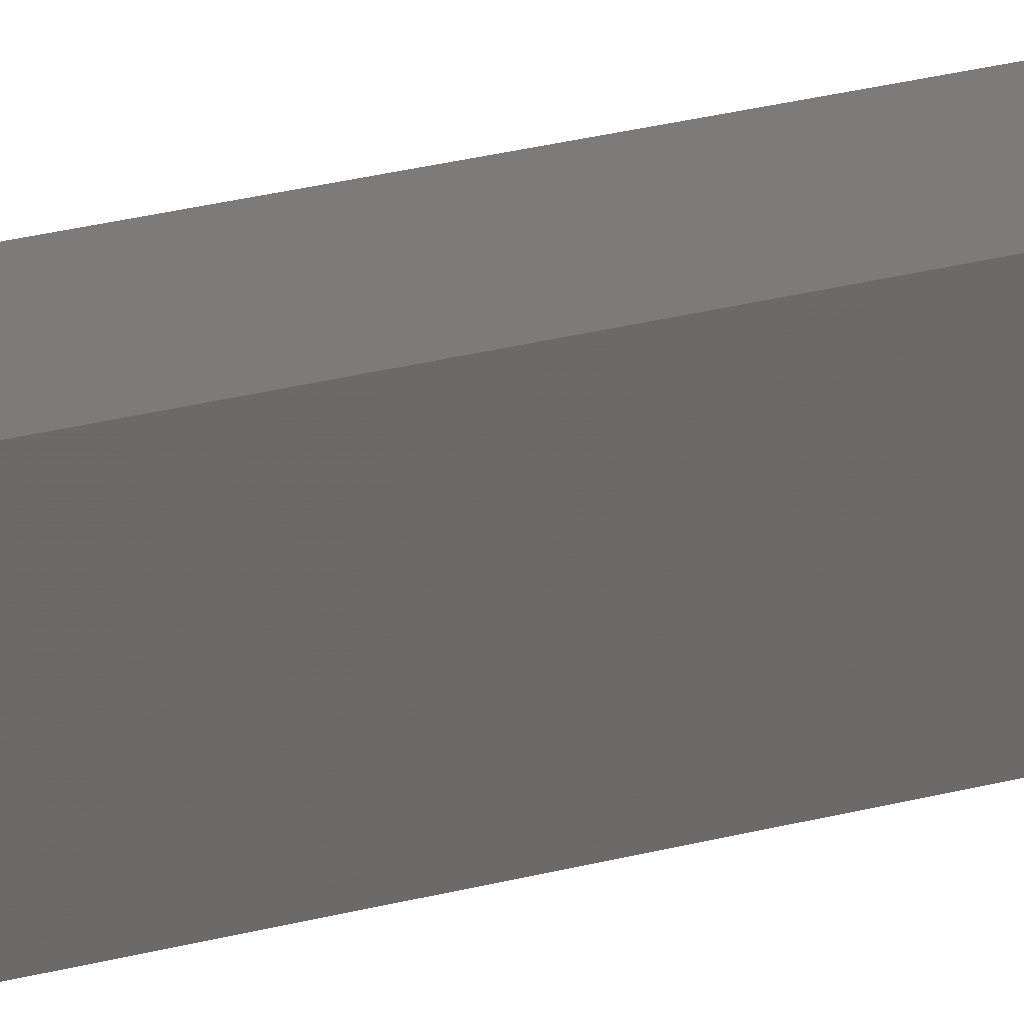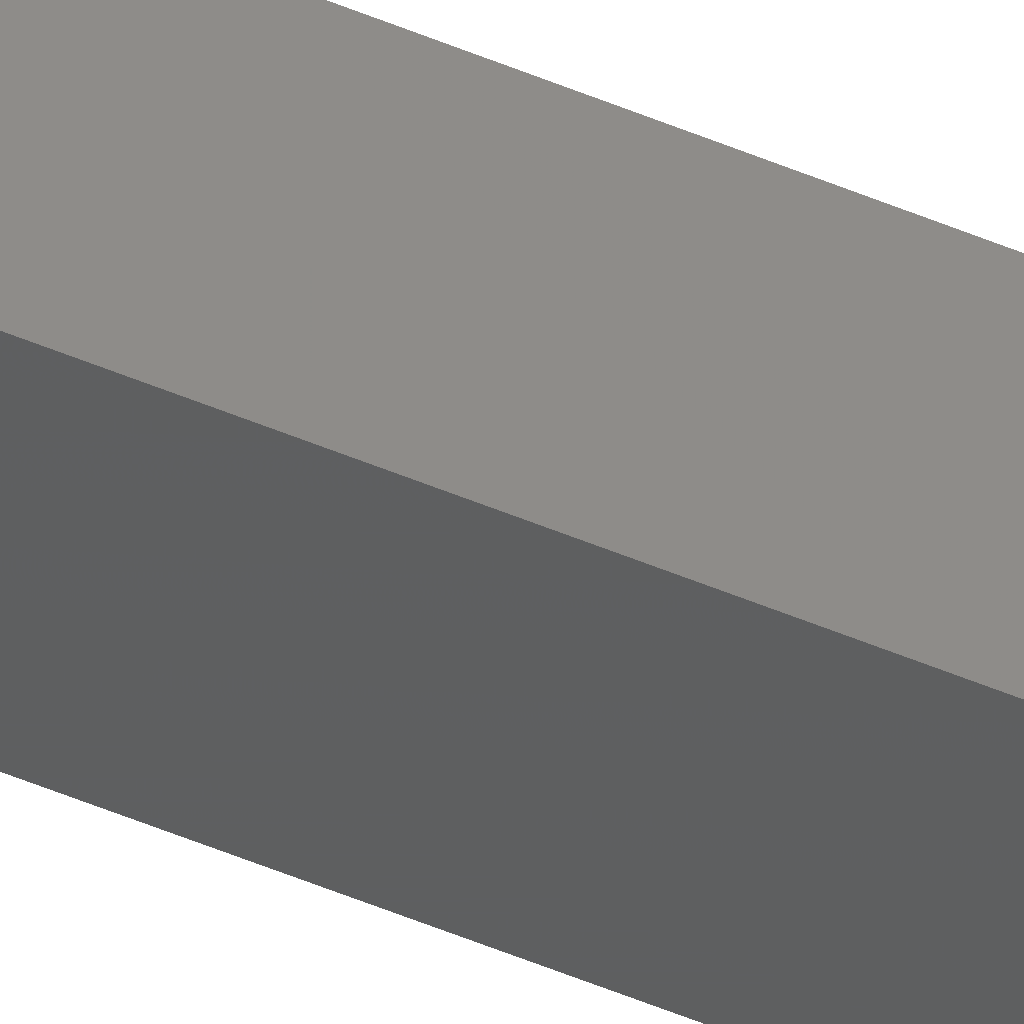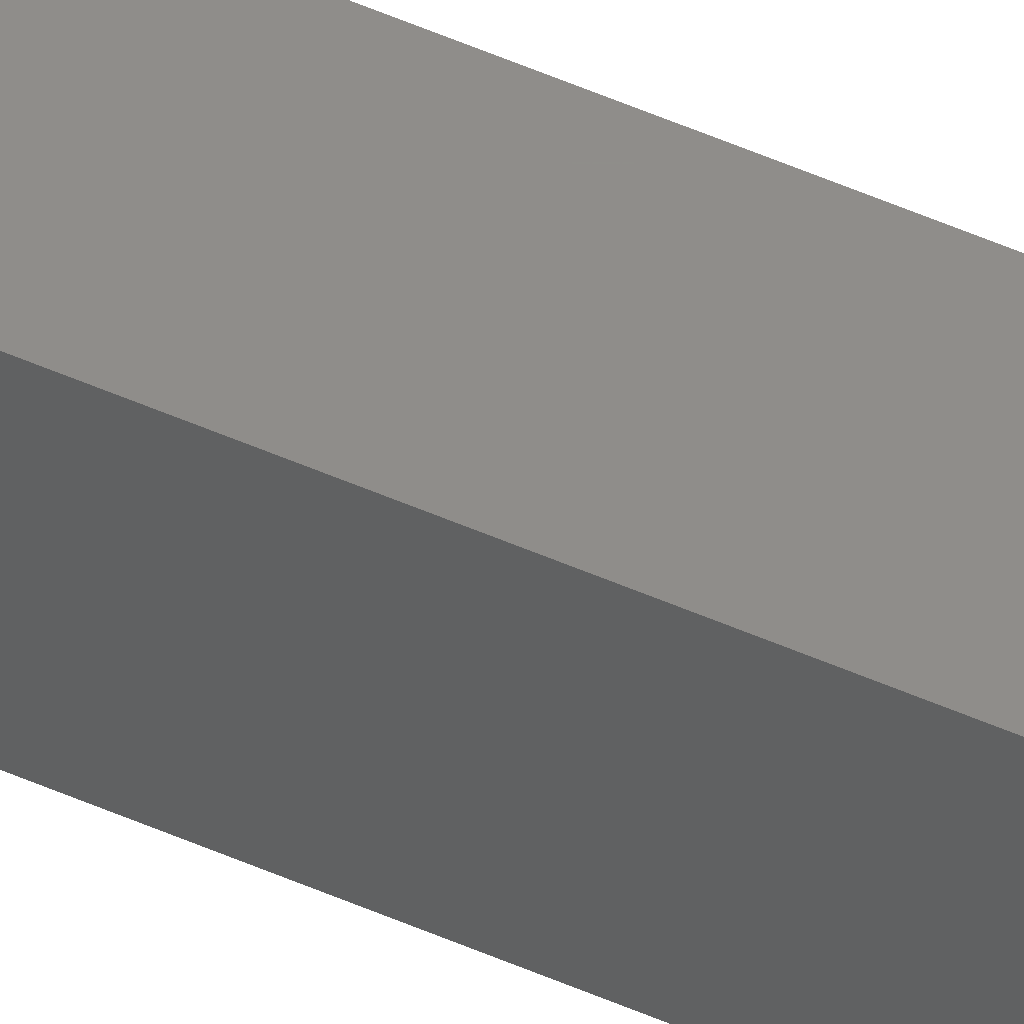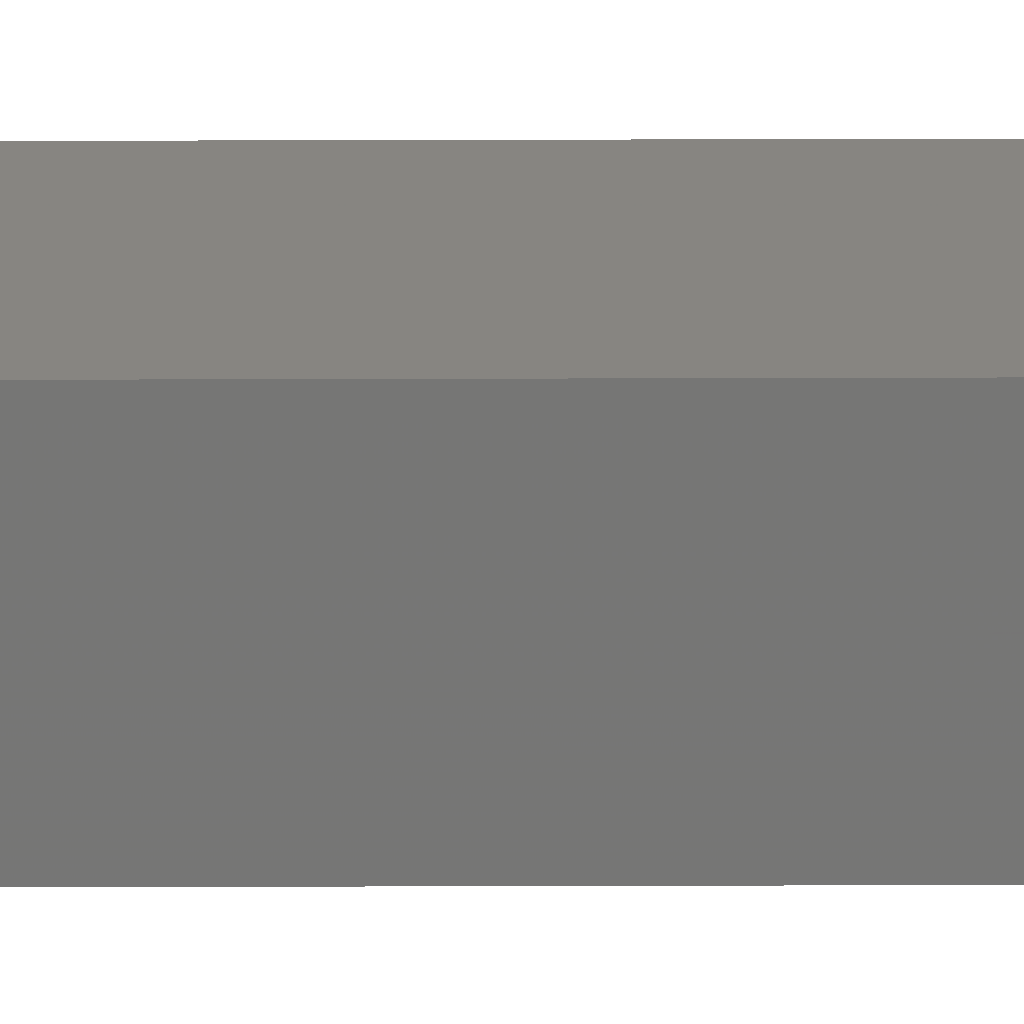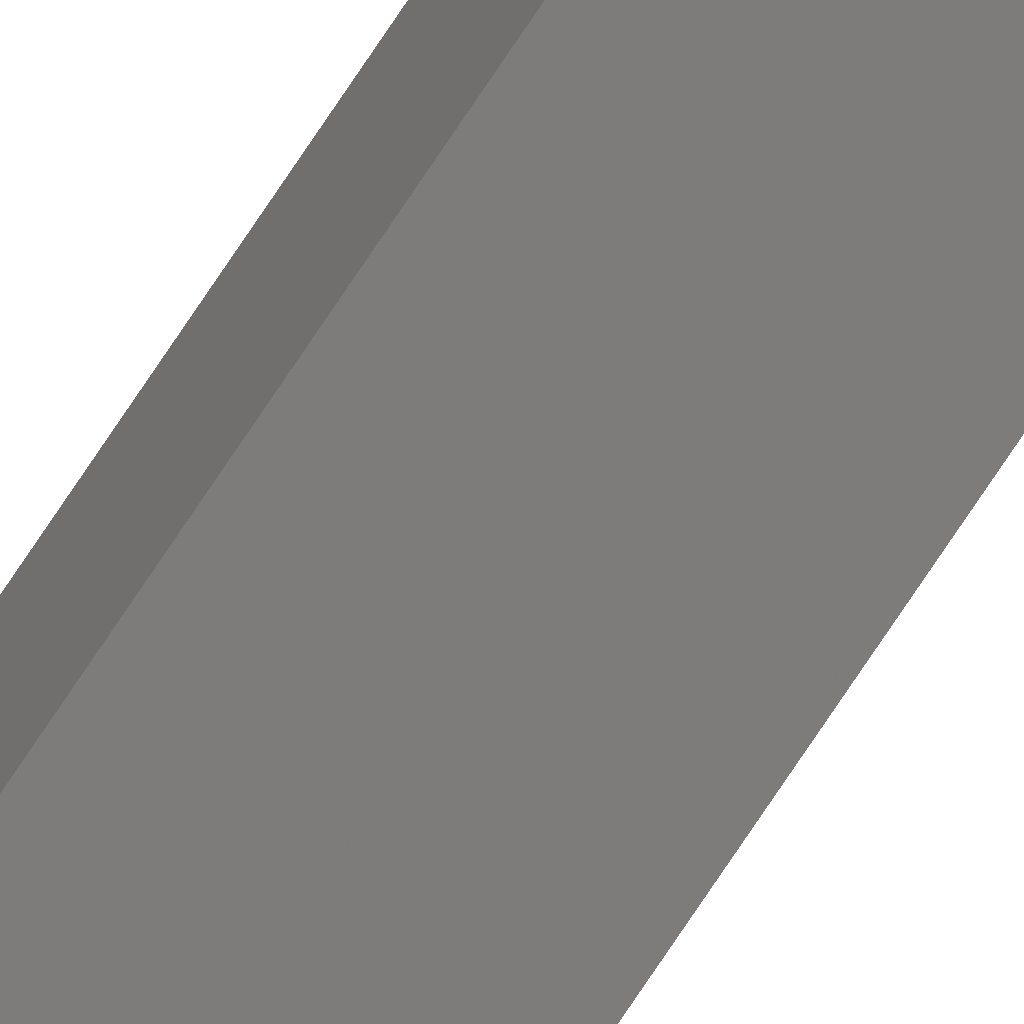
<metadata>
{"format":"stl","ext":"stl","renderer":"f3d","projection":"perspective","resolution":1024,"background":"white","views":[{"elev":4.6,"azim":-156.9,"up":"+Y"},{"elev":-41.8,"azim":-118.4,"up":"+Y"},{"elev":46.4,"azim":117.5,"up":"+Y"},{"elev":15.6,"azim":-90.5,"up":"+Y"},{"elev":-79.1,"azim":-34.0,"up":"+Y"}]}
</metadata>
<code>
# stl→obj: 16 verts, 28 faces
v -9.838 3.855 -177.7
v -9.818 3.857 -177.7
v -9.818 3.857 -181.3
v -9.838 3.855 -181.3
v -9.857 3.853 -177.7
v -9.857 3.853 -181.3
v -9.877 3.851 -181.3
v -9.877 3.851 -177.7
v -9.872 3.801 -181.3
v -9.872 3.801 -177.7
v -9.812 3.807 -181.3
v -9.832 3.805 -177.7
v -9.832 3.805 -181.3
v -9.852 3.803 -181.3
v -9.812 3.807 -177.7
v -9.852 3.803 -177.7
f 1 2 3
f 1 3 4
f 5 4 6
f 5 6 7
f 5 1 4
f 8 5 7
f 8 7 9
f 10 8 9
f 11 12 13
f 13 12 14
f 15 12 11
f 14 16 9
f 12 16 14
f 16 10 9
f 2 15 11
f 2 11 3
f 16 8 10
f 12 5 16
f 16 5 8
f 15 1 12
f 12 1 5
f 15 2 1
f 7 14 9
f 6 14 7
f 4 13 14
f 4 14 6
f 3 11 13
f 3 13 4

</code>
